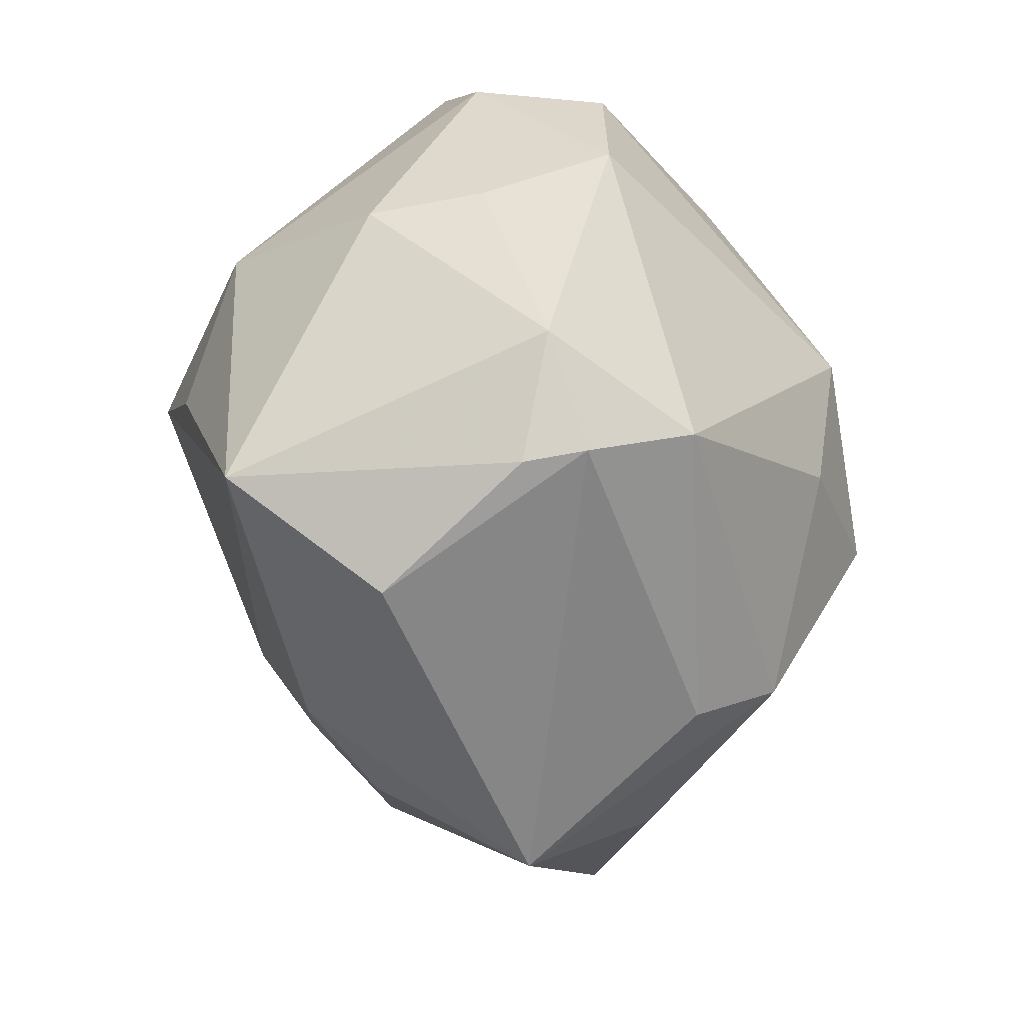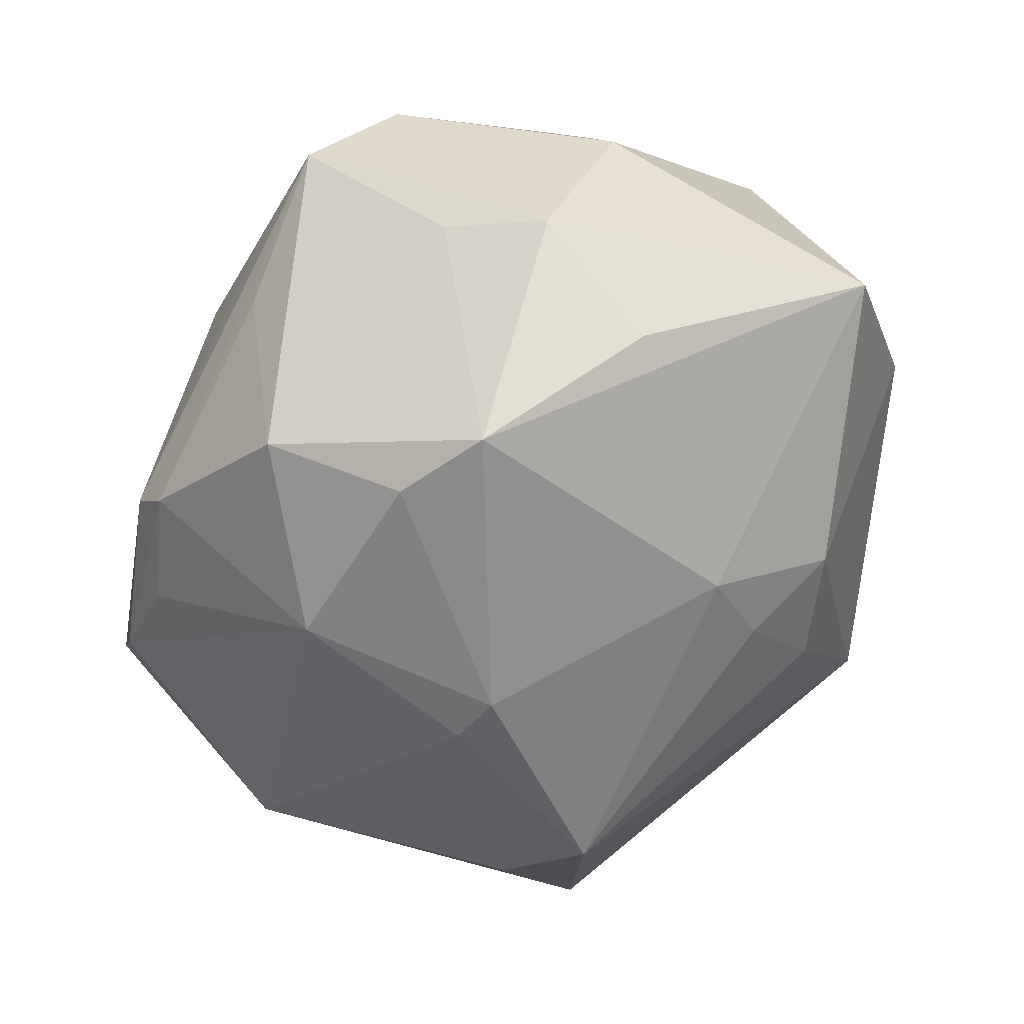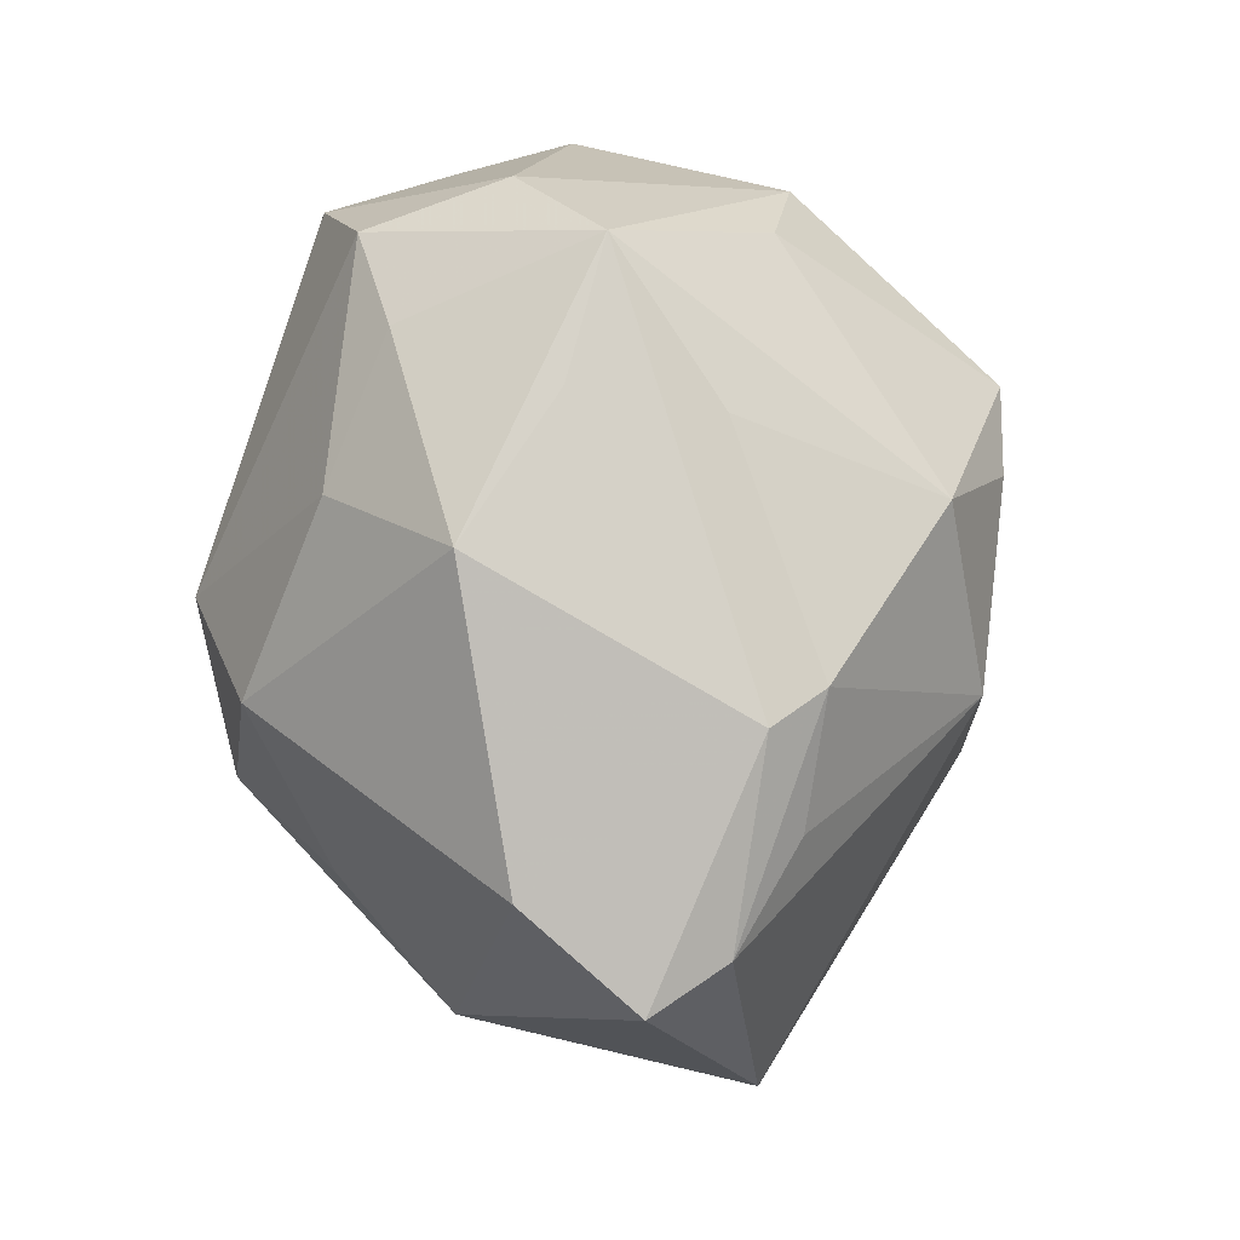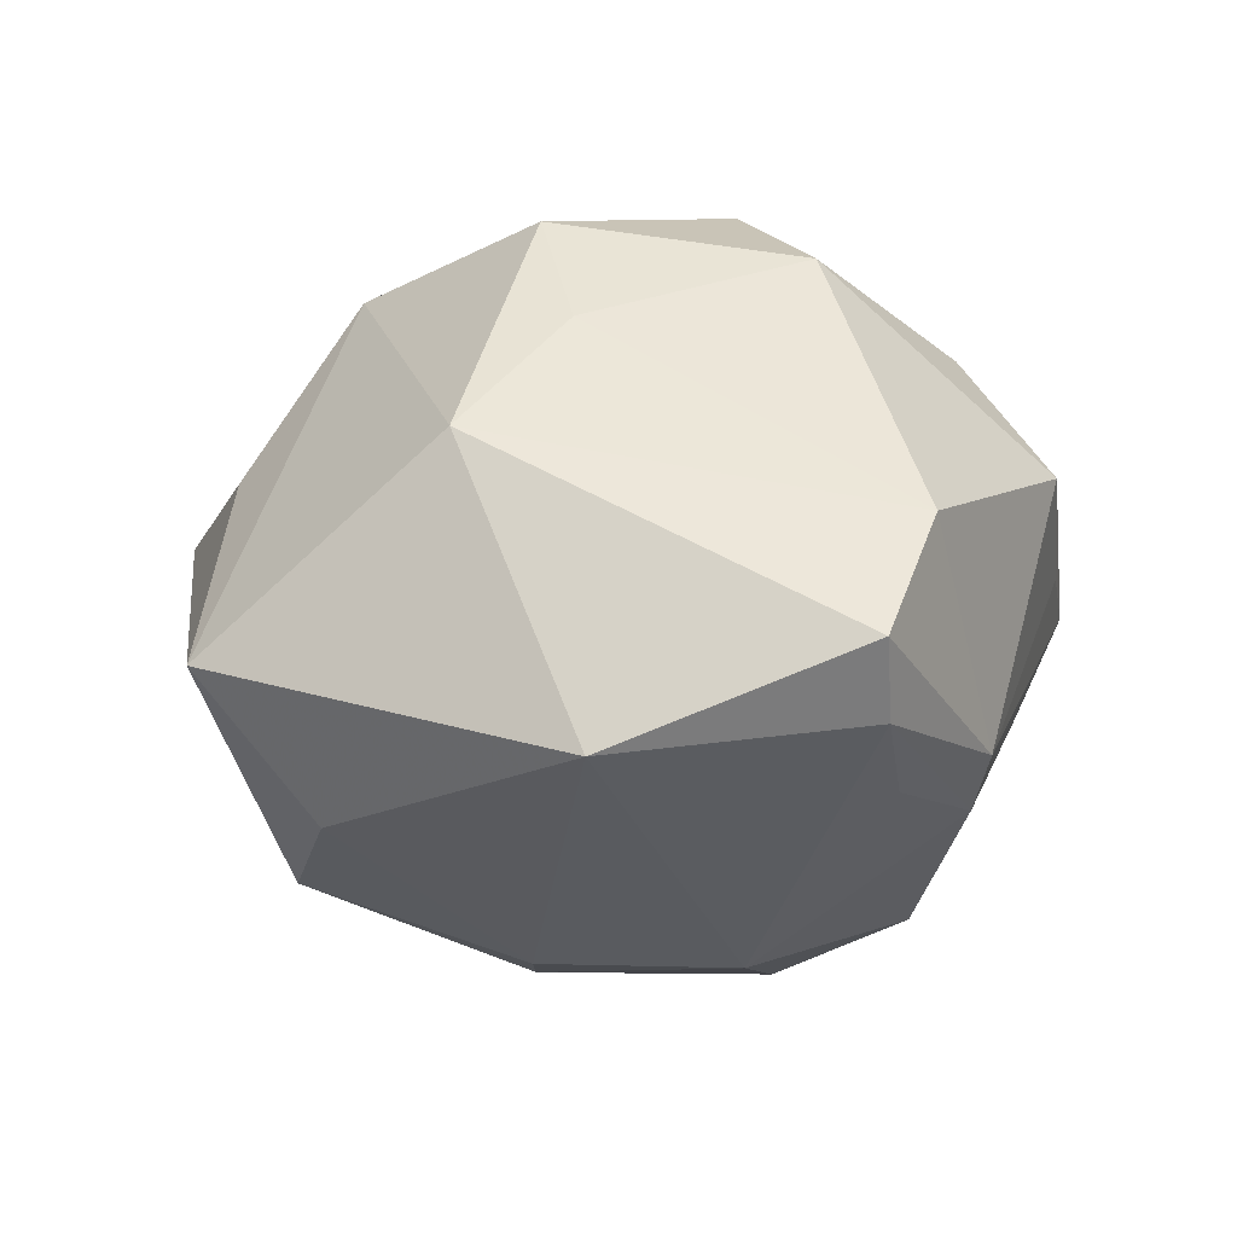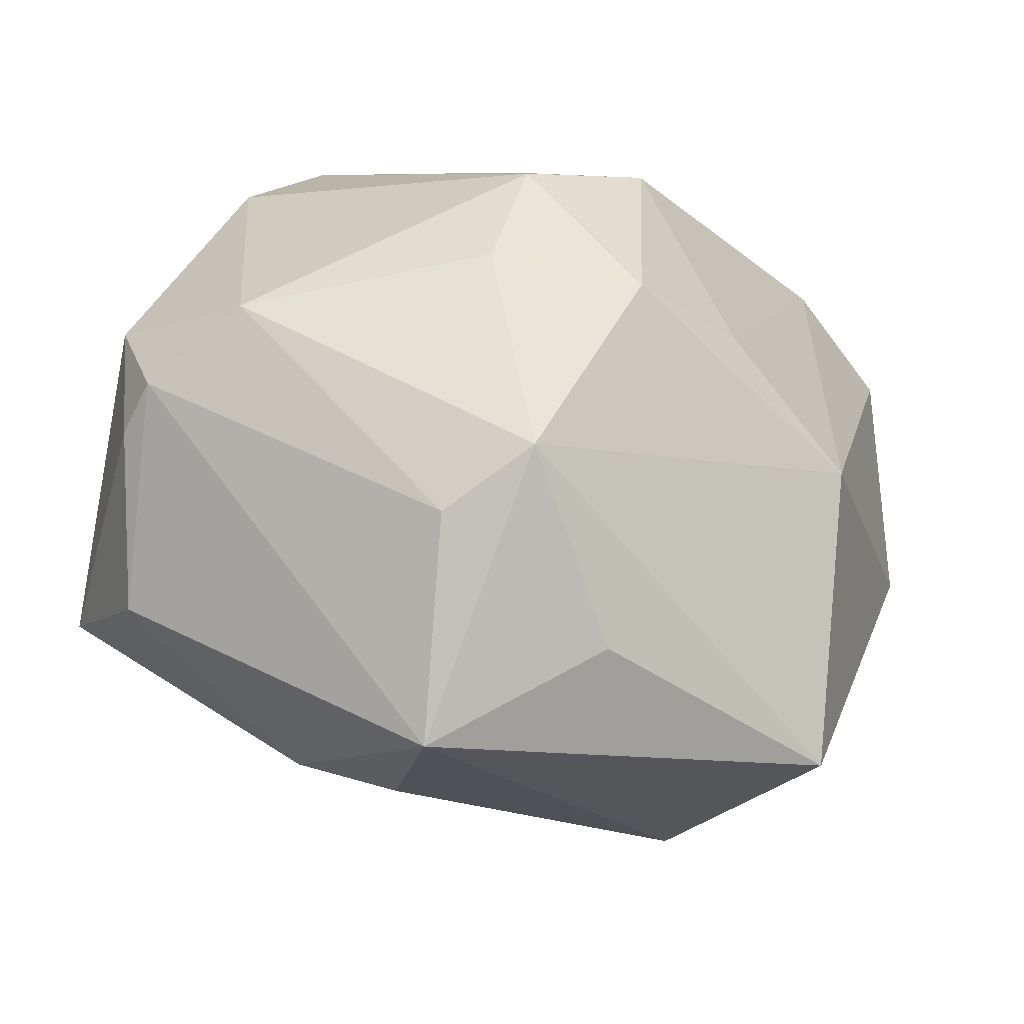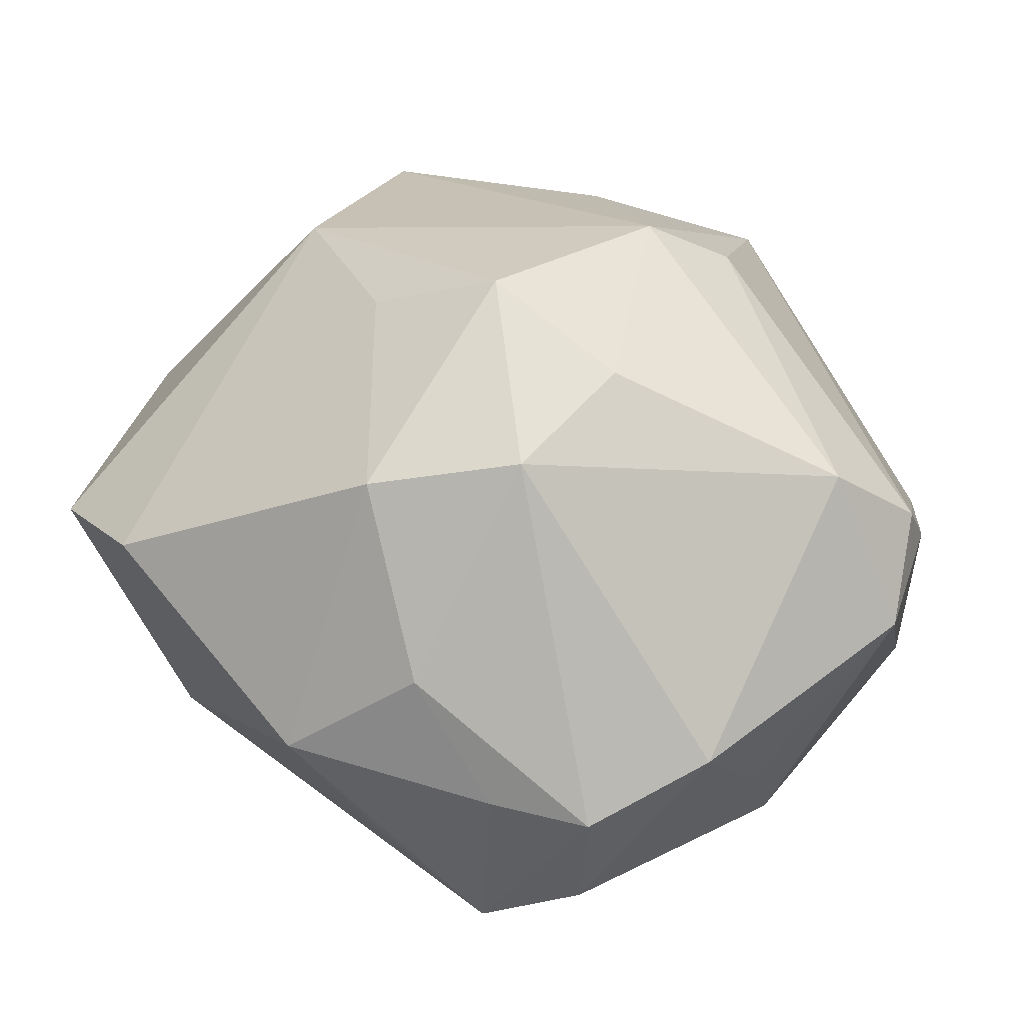
<metadata>
{"format":"obj","ext":"obj","renderer":"f3d","projection":"perspective","resolution":1024,"background":"white","views":[{"elev":-21.2,"azim":-75.3,"up":"+Y"},{"elev":-77.5,"azim":-128.3,"up":"+Z"},{"elev":70.3,"azim":77.7,"up":"+Y"},{"elev":11.0,"azim":94.5,"up":"+Z"},{"elev":-49.7,"azim":-12.2,"up":"+Y"},{"elev":64.7,"azim":-153.1,"up":"+Z"}]}
</metadata>
<code>
v -0.008701 -0.02725 0.01885
v -0.002575 0.02649 0.02026
v 0.03694 0.02094 -0.001877
v -0.02268 0.002613 -0.02651
v -0.01433 0.03657 -0.003855
v 0.02905 -0.01207 0.01853
v 0.02913 0.02182 -0.008963
v -0.03842 -0.01206 -0.01597
v 0.007941 -0.0325 0.01078
v -0.008281 -0.01803 -0.02324
v -0.02238 0.03221 0.001647
v -0.007457 0.009071 -0.03482
v 0.01735 -0.003872 0.02569
v 0.02928 -0.02231 -0.01265
v 0.03975 0.02066 0.005162
v -0.006952 -0.004643 0.0308
v -0.03222 0.01566 0.005024
v -0.01838 0.0224 -0.01797
v 0.008037 0.0148 0.02957
v 0.01801 0.009901 -0.02663
v -0.000314 0.03204 -0.009793
v -0.00688 -0.03154 -0.01194
v -0.003565 0.03534 0.001641
v -0.003834 0.007922 0.03202
v -0.03547 -0.01169 0.01511
v 0.01251 -0.007598 -0.02918
v 0.04218 -0.0007738 -0.003466
v 0.006478 0.02321 -0.02571
v -0.03688 -0.01274 0.009815
v -0.03384 0.01407 -0.005061
v -0.001737 -0.02348 0.02489
v -0.03388 -0.02216 -0.003189
v 0.02283 0.02901 -0.007483
v -0.0284 -0.008177 0.02291
v -0.02162 0.02959 0.01377
v 0.01731 -0.007363 -0.02692
v -0.0384 -0.001662 0.01249
v 0.001156 0.01166 -0.03252
v 0.006558 -0.007531 0.03234
v -0.006767 -0.03974 0.002644
v 0.02121 -0.02578 -0.01942
v 0.03034 0.02421 0.01274
v 0.02027 0.0276 -0.0126
v -0.006401 -0.02462 -0.01865
v -0.02891 0.01983 0.0159
v -0.01265 0.03141 0.01295
v 0.03061 -0.03213 0.0002232
v -0.02507 0.01552 -0.02113
v 0.006712 0.03449 0.01181
v -0.01569 -0.02617 -0.01594
f 14 36 27
f 41 36 14
f 40 32 50
f 50 32 8
f 30 8 37
f 26 36 41
f 36 26 20
f 27 36 20
f 20 3 27
f 22 41 40
f 40 50 22
f 33 3 43
f 43 5 33
f 42 33 49
f 11 45 35
f 35 5 11
f 34 45 37
f 37 45 17
f 17 30 37
f 17 45 11
f 11 30 17
f 12 8 4
f 43 20 28
f 48 30 11
f 11 5 48
f 8 30 48
f 48 4 8
f 12 4 48
f 37 8 29
f 8 32 29
f 10 26 41
f 12 26 10
f 10 8 12
f 10 50 8
f 43 3 7
f 7 20 43
f 3 20 7
f 40 41 47
f 41 14 47
f 47 14 27
f 23 5 49
f 49 33 23
f 23 33 5
f 19 42 49
f 3 33 15
f 33 42 15
f 27 3 15
f 49 5 46
f 5 35 46
f 21 5 43
f 43 28 21
f 21 28 5
f 12 28 38
f 38 28 20
f 38 26 12
f 38 20 26
f 12 48 18
f 18 48 5
f 18 28 12
f 5 28 18
f 1 34 25
f 40 1 25
f 25 34 37
f 37 29 25
f 25 32 40
f 25 29 32
f 44 10 41
f 50 10 44
f 41 22 44
f 44 22 50
f 6 47 27
f 27 15 6
f 6 15 42
f 40 47 9
f 24 35 45
f 45 34 24
f 34 16 24
f 39 19 24
f 24 16 39
f 2 46 35
f 35 24 2
f 2 24 19
f 2 19 49
f 49 46 2
f 13 19 39
f 39 6 13
f 42 19 13
f 13 6 42
f 31 1 40
f 40 9 31
f 39 16 31
f 31 6 39
f 31 34 1
f 31 16 34
f 47 6 31
f 31 9 47

</code>
